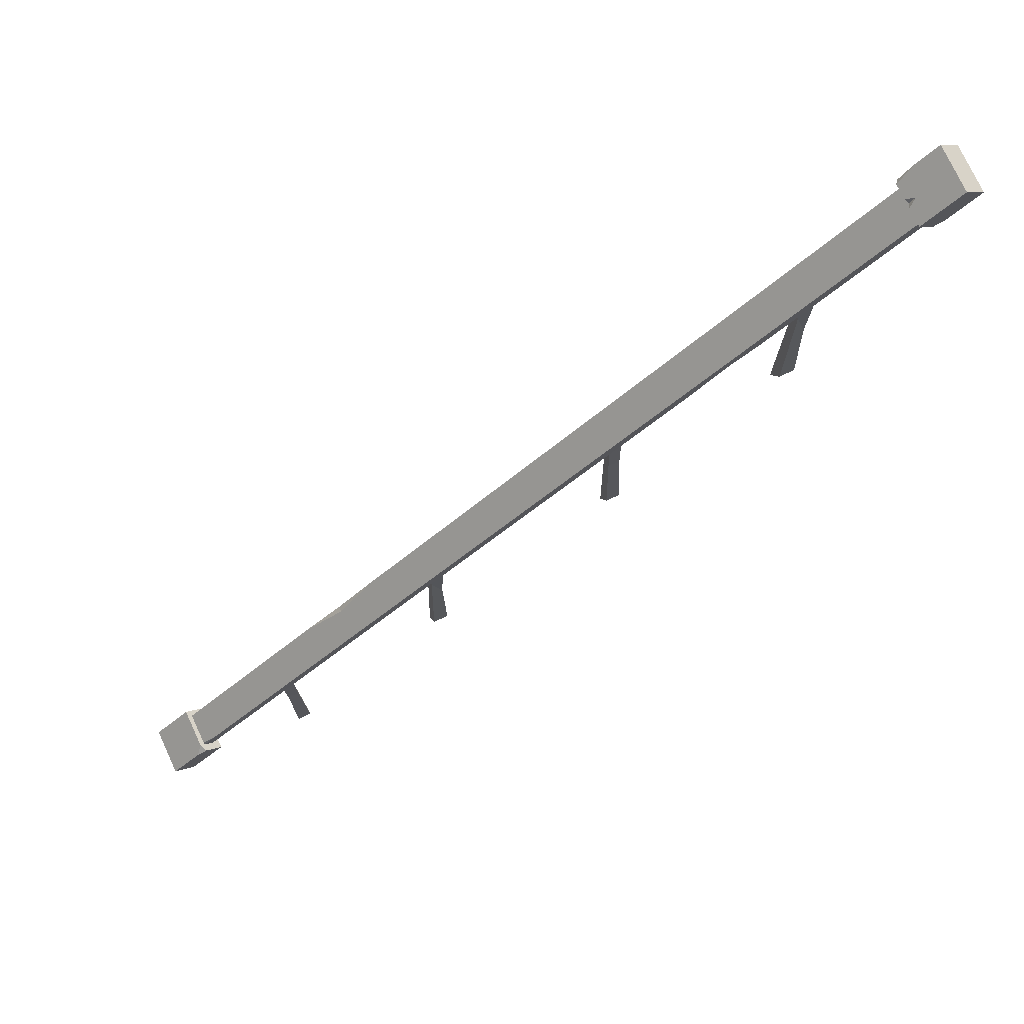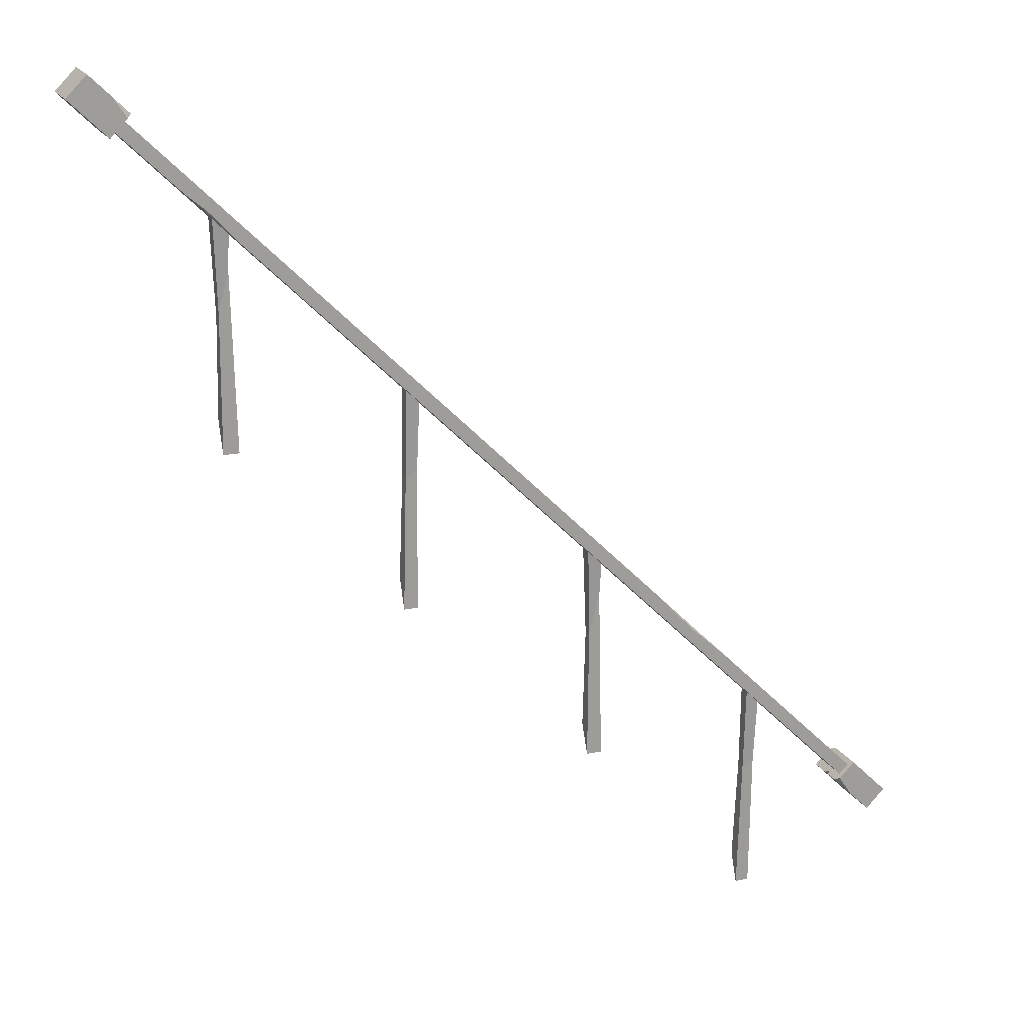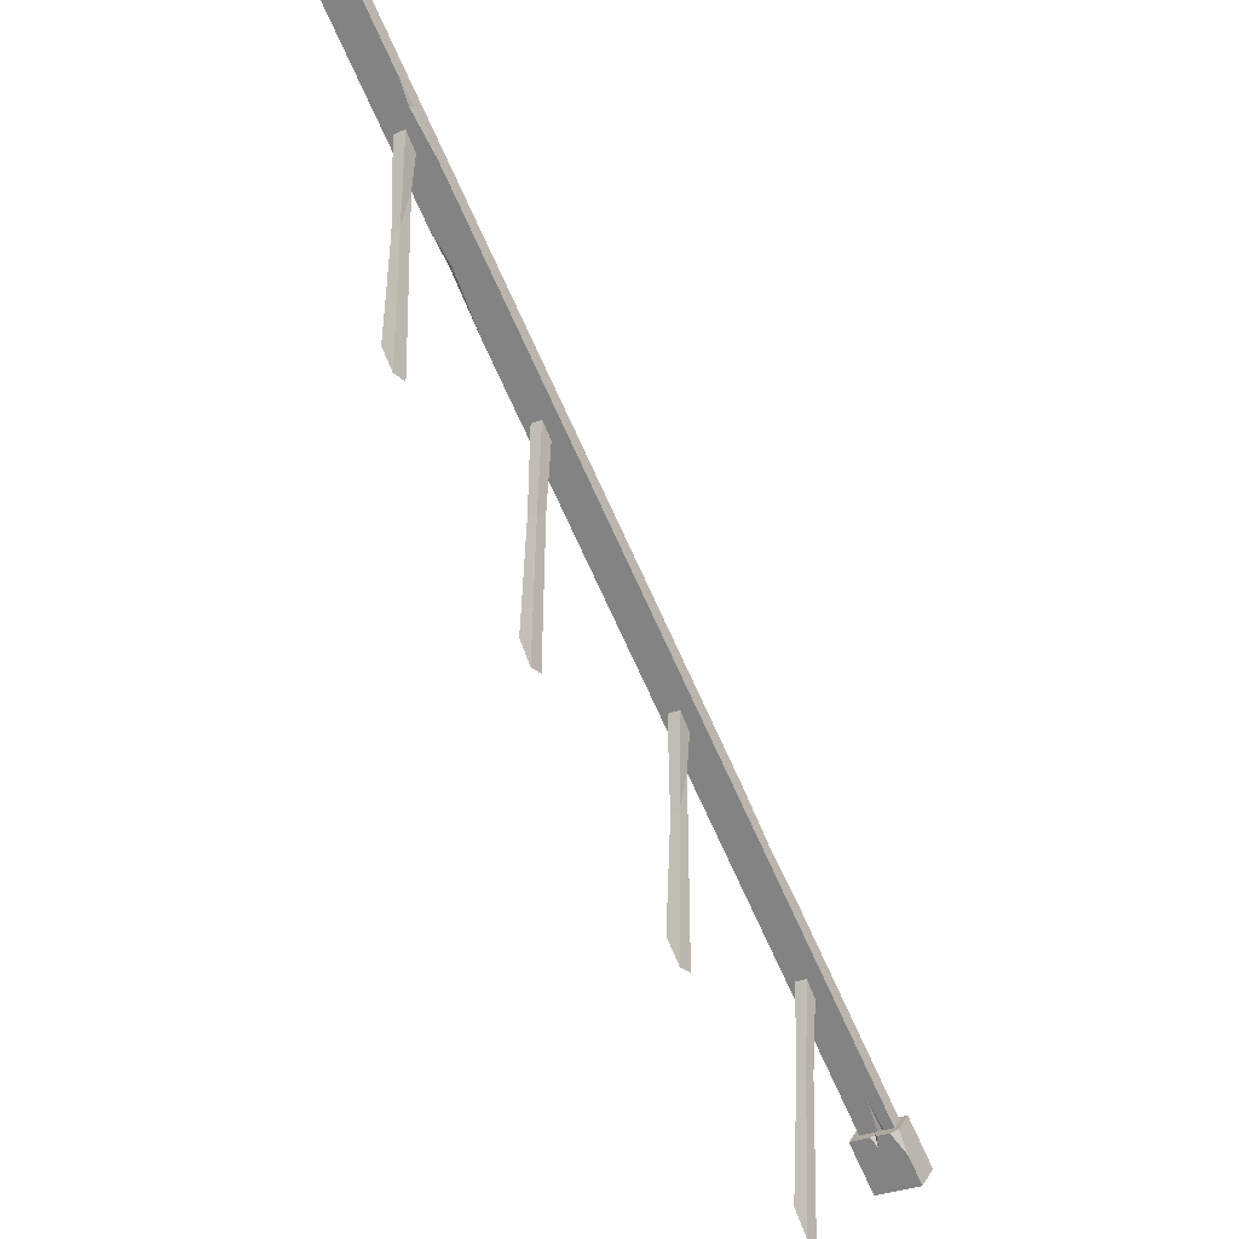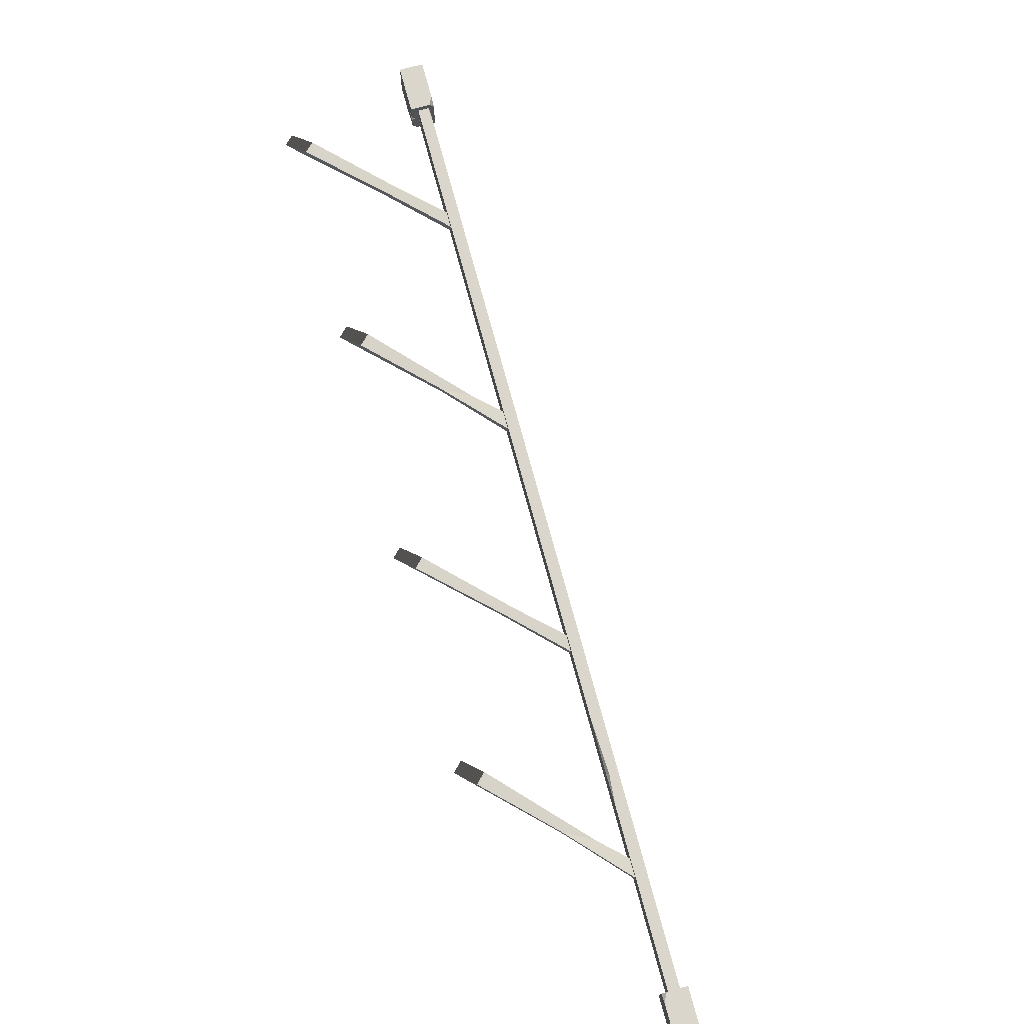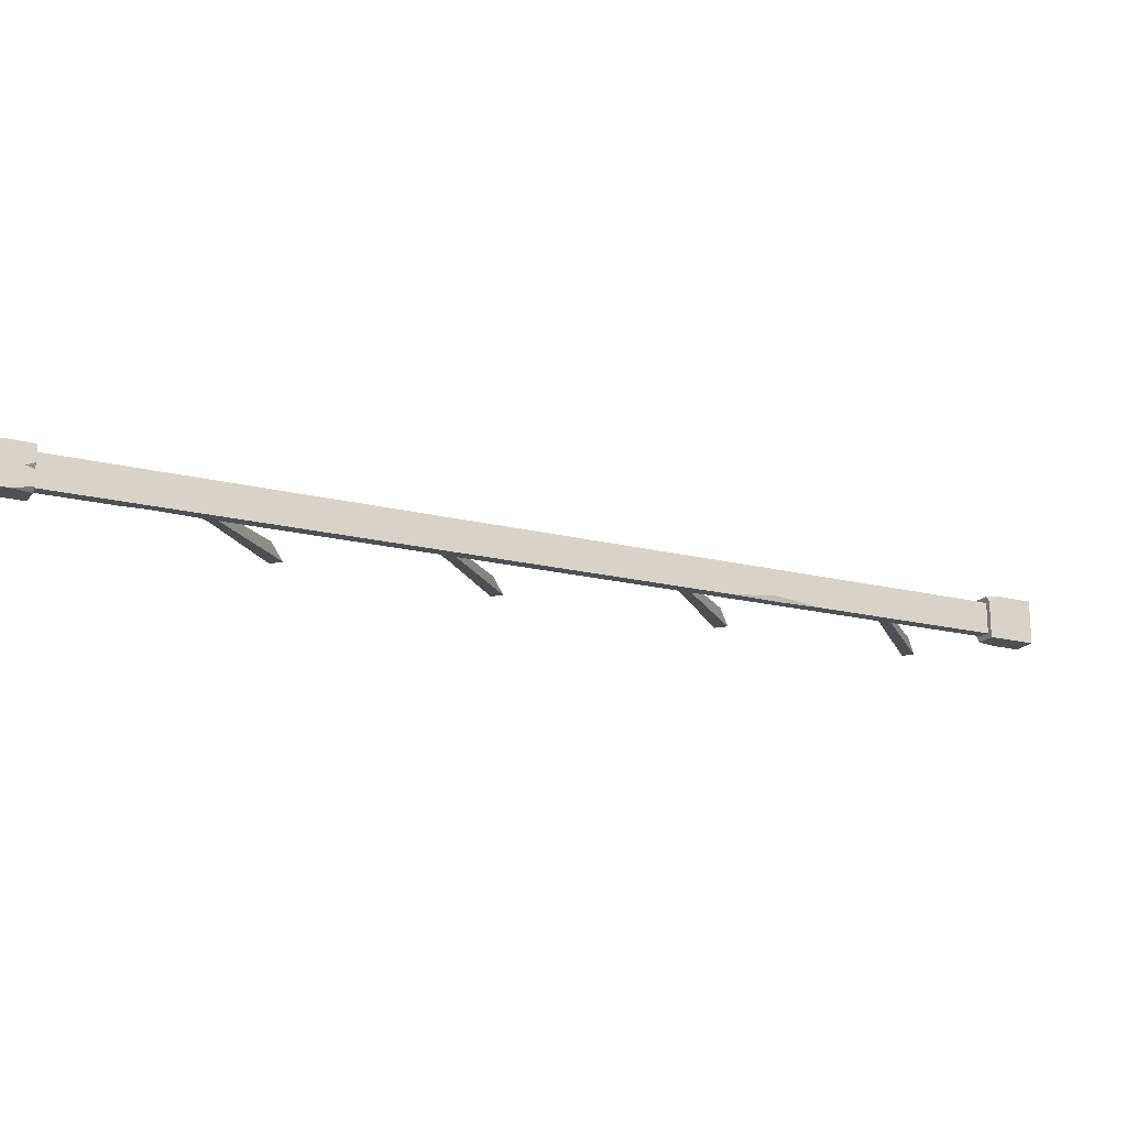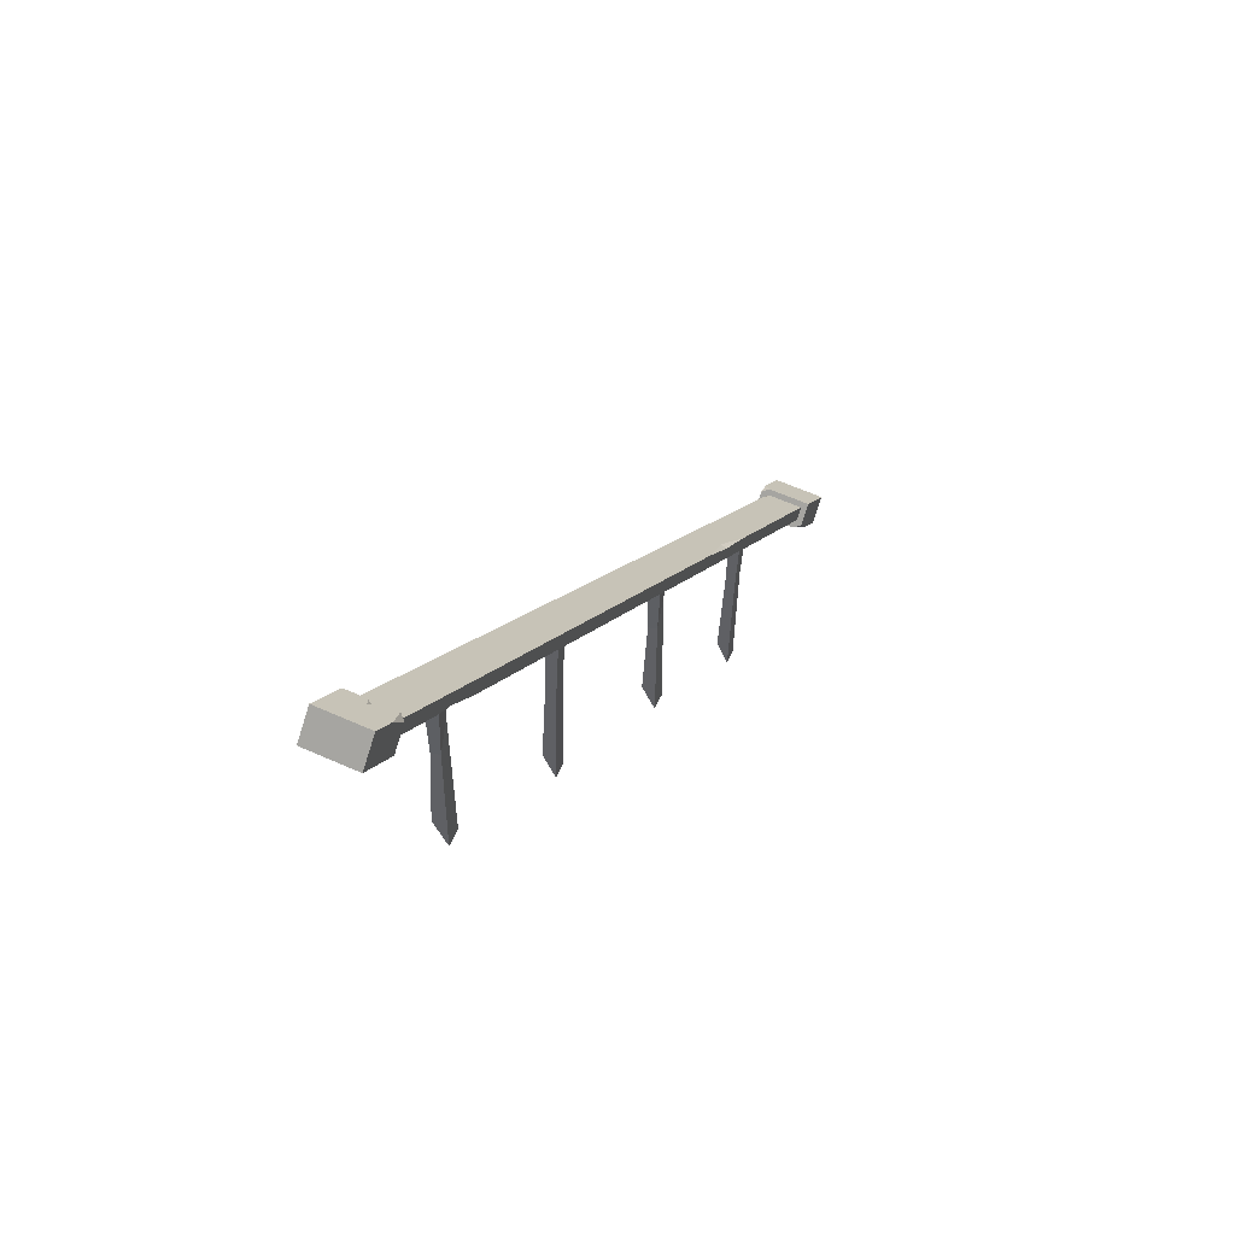
<metadata>
{"format":"obj","ext":"obj","renderer":"f3d","projection":"perspective","resolution":1024,"background":"white","views":[{"elev":74.8,"azim":-24.9,"up":"+Y"},{"elev":18.5,"azim":158.9,"up":"+Y"},{"elev":-27.8,"azim":126.2,"up":"+Y"},{"elev":74.0,"azim":119.4,"up":"+Z"},{"elev":-18.6,"azim":-161.2,"up":"+Z"},{"elev":57.4,"azim":115.3,"up":"+Y"}]}
</metadata>
<code>
v -479 135.6 -10.85
v -479 135.6 10.03
v -484.5 141.1 -10.85
v -483.6 140.2 10.03
v -23.41 592.3 -10.85
v -24.36 593.3 10.03
v -18.9 587.7 -10.85
v -19.92 588.8 10.03
v -28.81 588.9 -10.85
v -18.9 587.7 7.962
v -28.32 578.5 10.03
v -484.5 141.1 7.813
v -468 157.3 10.03
v -479 135.6 -5.462
v -479 135.6 0.7041
v -479.8 136.3 -3.365
v -458.6 155.6 -3.217
v -24.36 593.3 1.369
v -27.02 590.7 -0.2305
v -386.9 237 -10.85
v -339.8 283.4 -10.85
v -364 259.5 -7.352
v -363.8 258 -10.85
v -112.1 496.2 10.03
v -153.6 455.3 10.03
v -127.7 483.3 10.03
v -127.4 481.1 7.509
v -62.53 544.9 -10.85
v -92.43 515.5 -10.85
v -74.07 535.1 -10.85
v -72.47 535.1 -8.991
v -33.33 587.3 -14.64
v -35.4 589.4 12.98
v -23.48 577.3 -14.64
v -25.72 579.6 12.98
v -35.4 589.4 -11.97
v -25.4 599.2 -14.64
v -23.48 577.3 9.858
v -19.1 581.6 12.98
v -35.4 589.4 -2.963
v -35.4 589.4 2.056
v -31.15 593.6 -0.3496
v -33.97 588 -0.7812
v -1.351 599 -14.64
v -1.351 599 12.98
v -13.27 611.2 12.98
v -13.27 611.2 -14.64
v -470 141.4 -14.28
v -468 139.4 14.28
v -479.3 150.9 -14.28
v -477.2 148.8 14.28
v -468 139.4 -10.04
v -478 129.6 -14.28
v -479.3 150.9 10.12
v -483.7 146.6 14.28
v -468 139.4 -2.464
v -468 139.4 1.761
v -472.2 135.2 -0.2638
v -469.3 140.8 -0.6259
v -502 128.7 -14.28
v -502 128.7 14.28
v -490.6 117.1 14.28
v -490.6 117.1 -14.28
v -80.76 395.4 1.24
v -80.63 412.8 8.918
v -90.02 395.4 1.4
v -89.89 412.8 9.073
v -88.05 529.1 -1.827
v -87.93 529.2 5.847
v -78.8 529 -1.985
v -78.67 529.1 5.692
v -87.19 498.7 0.2441
v -87.13 496.8 5.565
v -81.13 475.6 0.8077
v -81.06 473.7 6.132
v -185.1 289.5 1.633
v -185 306.8 8.542
v -193.4 289.5 1.774
v -193.3 306.9 8.683
v -195.2 423.2 -1.455
v -195.1 423.2 5.459
v -186.9 423.1 -1.596
v -186.8 423.2 5.315
v -193.7 374 0.5679
v -193.6 376.2 6.241
v -186.7 369.5 0.5663
v -186.6 371.7 6.247
v -301.6 179.1 1.24
v -301.5 196.5 8.918
v -310.9 179.1 1.4
v -310.7 196.5 9.073
v -308.9 312.8 -1.827
v -308.8 312.8 5.847
v -299.6 312.7 -1.985
v -299.5 312.8 5.692
v -308 282.4 0.2441
v -308 280.5 5.565
v -302 259.3 0.8077
v -301.9 257.4 6.132
v -406.4 72.92 1.633
v -406.3 90.3 8.542
v -414.7 72.98 1.773
v -414.6 90.36 8.683
v -416.5 206.6 -1.455
v -416.4 206.7 5.459
v -408.2 206.6 -1.596
v -408.1 206.6 5.315
v -415 157.5 0.5679
v -414.9 159.6 6.241
v -408 153 0.5663
v -407.9 155.1 6.247
f 12 16 15 2 4
f 3 12 13 22 20
f 7 10 31 28
f 6 26 24 11 8
f 9 30 23 21
f 13 12 4
f 14 17 16
f 16 17 15
f 23 22 21
f 20 22 23
f 25 27 26
f 26 27 24
f 28 31 30
f 30 31 29
f 22 19 9 21
f 22 13 6 18 19
f 31 27 17 29
f 31 10 11 24 27
f 17 27 25 2 15
f 29 17 14 1
f 7 28 30 9 5
f 23 1 3 20
f 23 30 29 1
f 2 25 26 13 4
f 13 26 6
f 1 14 16 3
f 3 16 12
f 34 38 43
f 34 44 38
f 33 35 39 45
f 37 47 44
f 37 32 36
f 39 35 38
f 43 41 42
f 40 43 42
f 44 45 39 38
f 34 32 37 44
f 32 34 43 40 36
f 38 35 33 41 43
f 37 36 40 42
f 47 37 42 46
f 46 42 41 33
f 46 33 45
f 44 47 46 45
f 50 54 59
f 50 60 54
f 49 51 55 61
f 53 63 60
f 53 48 52
f 55 51 54
f 59 57 58
f 56 59 58
f 60 61 55 54
f 50 48 53 60
f 48 50 59 56 52
f 54 51 49 57 59
f 53 52 56 58
f 63 53 58 62
f 62 58 57 49
f 62 49 61
f 61 60 63 62
f 67 66 64 65
f 66 67 73 72
f 68 69 71 70
f 70 71 75 74
f 69 73 75 71
f 64 66 72 74
f 72 73 69 68
f 74 75 65 64
f 75 73 67 65
f 74 72 68 70
f 79 78 76 77
f 78 79 85 84
f 80 81 83 82
f 82 83 87 86
f 81 85 87 83
f 76 78 84 86
f 84 85 81 80
f 86 87 77 76
f 87 85 79 77
f 86 84 80 82
f 91 90 88 89
f 90 91 97 96
f 92 93 95 94
f 94 95 99 98
f 93 97 99 95
f 88 90 96 98
f 96 97 93 92
f 98 99 89 88
f 99 97 91 89
f 98 96 92 94
f 103 102 100 101
f 102 103 109 108
f 104 105 107 106
f 106 107 111 110
f 105 109 111 107
f 100 102 108 110
f 108 109 105 104
f 110 111 101 100
f 111 109 103 101
f 110 108 104 106

</code>
